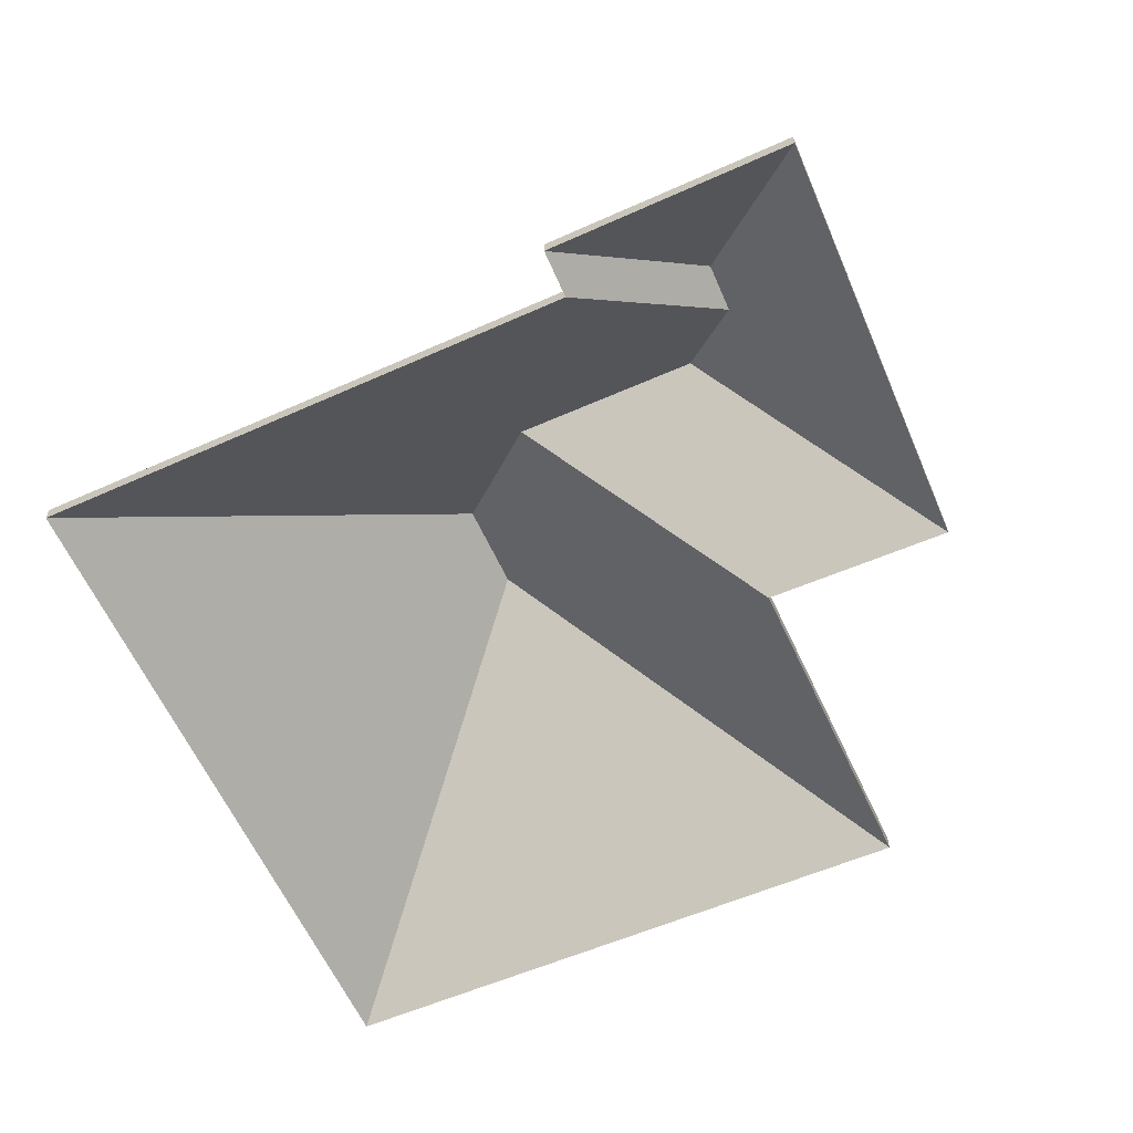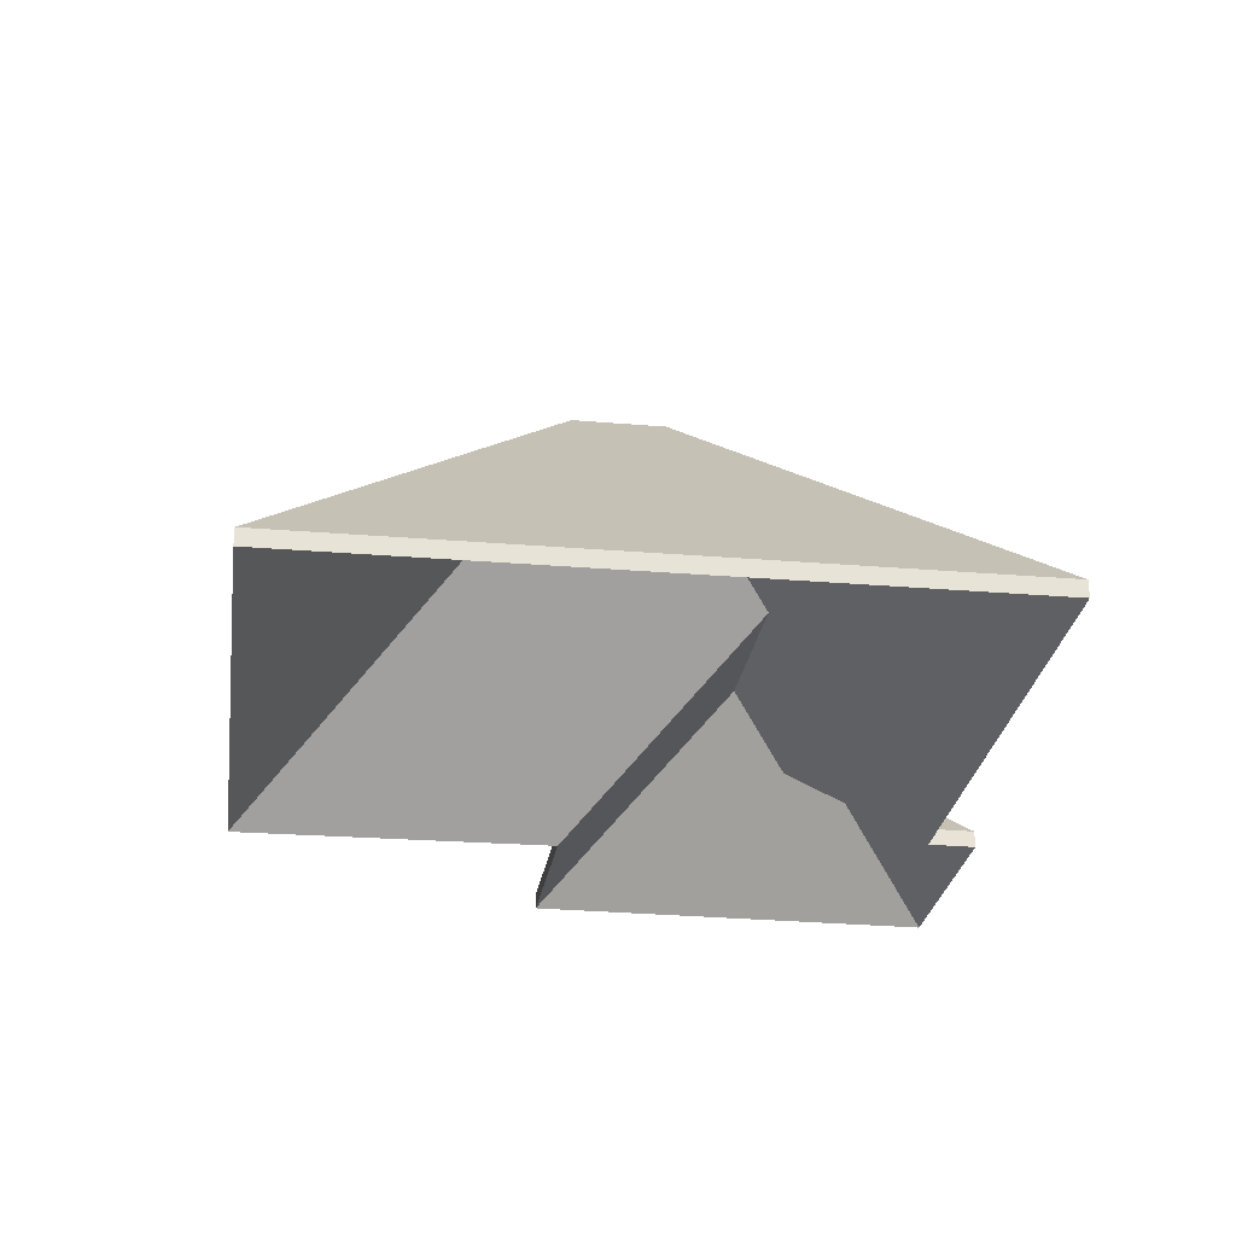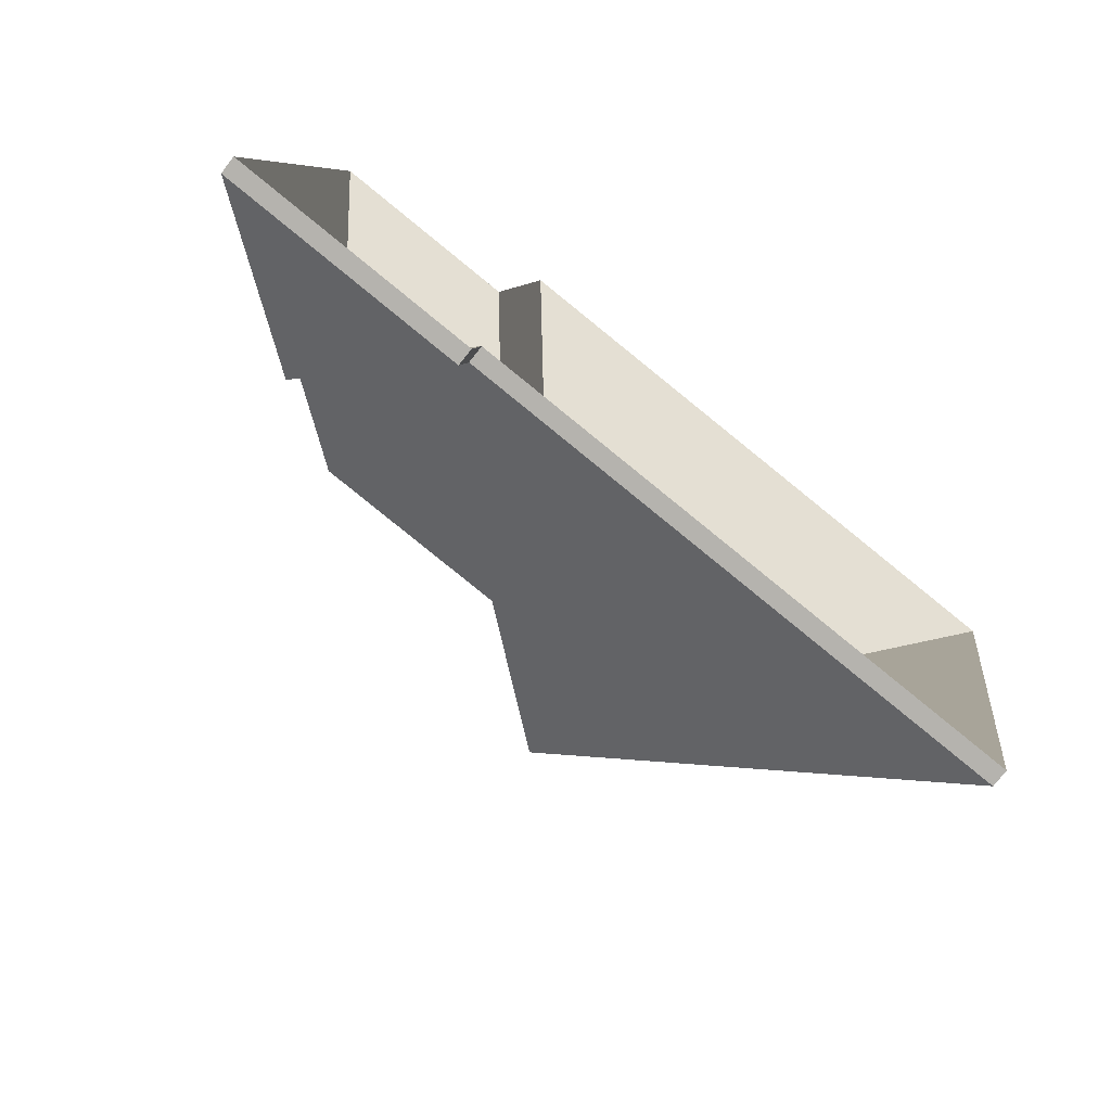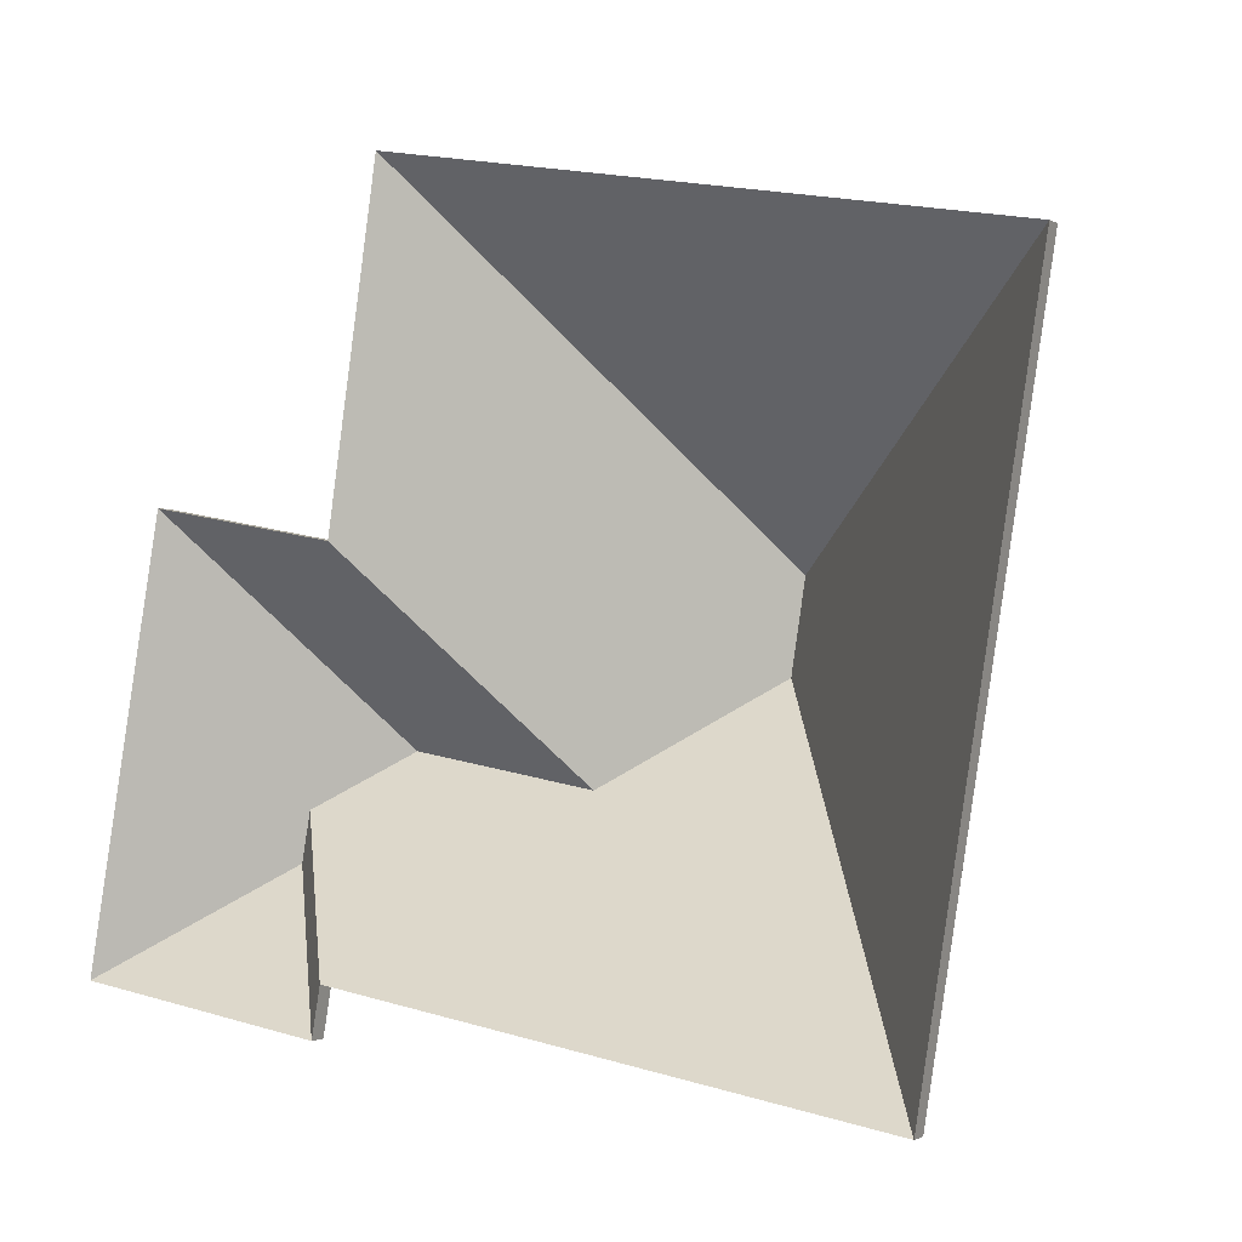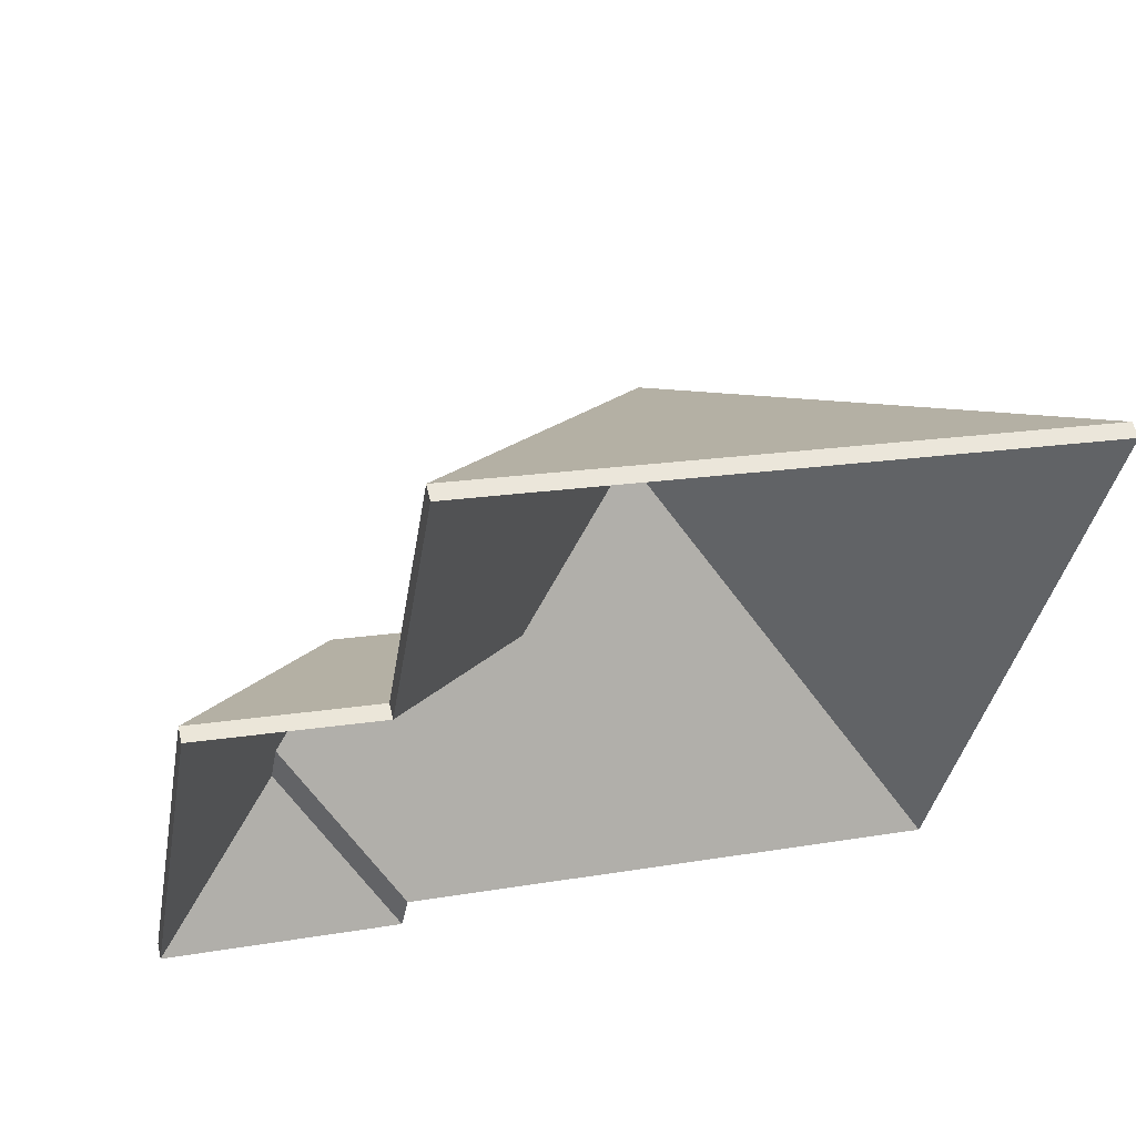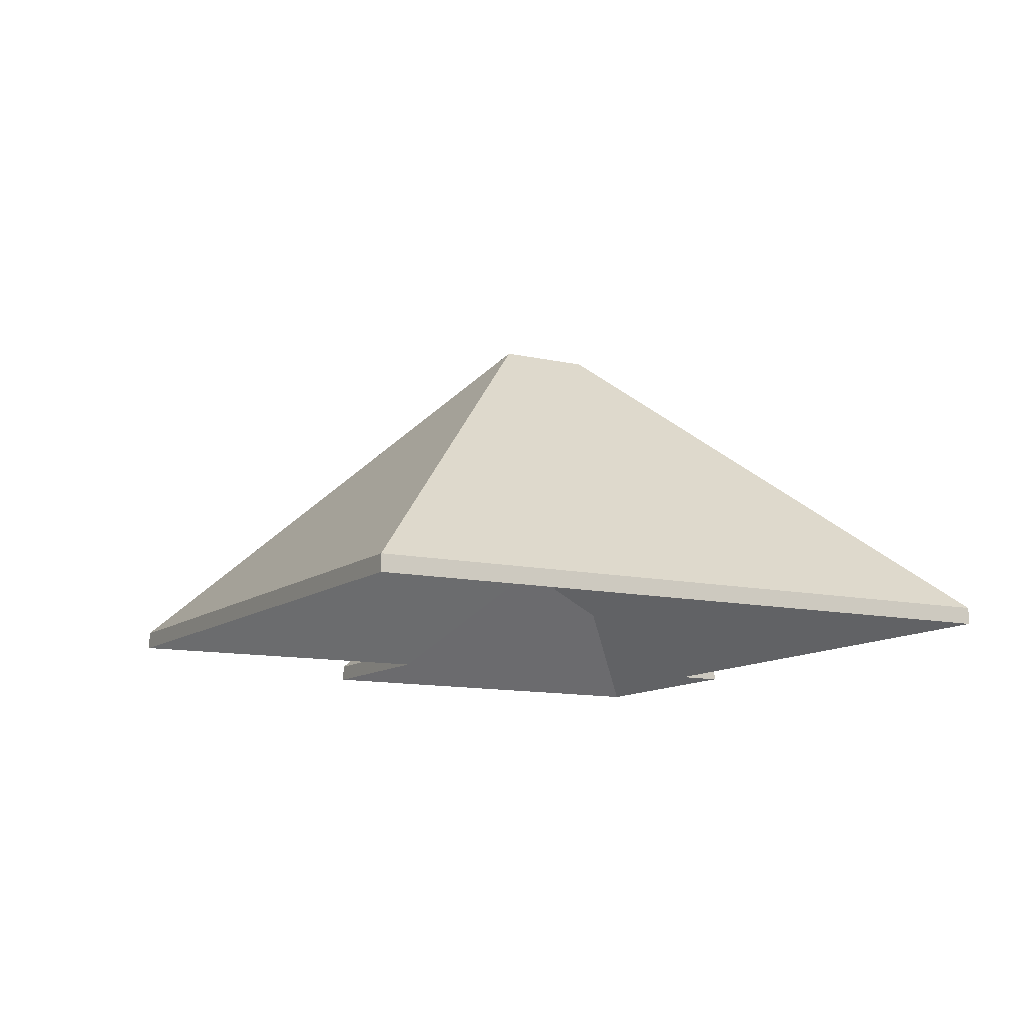
<metadata>
{"format":"obj","ext":"obj","renderer":"f3d","projection":"perspective","resolution":1024,"background":"white","views":[{"elev":-61.5,"azim":-146.6,"up":"+Y"},{"elev":-26.6,"azim":91.7,"up":"+Y"},{"elev":-76.5,"azim":-38.1,"up":"+Z"},{"elev":-1.1,"azim":29.7,"up":"+Z"},{"elev":57.7,"azim":-13.1,"up":"+Z"},{"elev":-11.3,"azim":70.4,"up":"+Y"}]}
</metadata>
<code>
v -7.216 0.01199 0.402
v -7.177 -0.0346 0.3487
v -7.177 -0.03724 0.3487
v -7.216 0.009354 0.402
v -7.214 0.01207 0.4161
v -7.216 0.01199 0.402
v -7.216 0.009354 0.402
v -7.214 0.009436 0.4161
v -7.177 -0.0346 0.3487
v -7.16 -0.0346 0.4539
v -7.16 -0.03724 0.4539
v -7.177 -0.03724 0.3487
v -7.16 -0.0346 0.4539
v -7.214 0.01207 0.4161
v -7.214 0.009436 0.4161
v -7.16 -0.03724 0.4539
v -7.216 0.01199 0.402
v -7.214 0.01207 0.4161
v -7.16 -0.0346 0.4539
v -7.177 -0.0346 0.3487
v -7.16 -0.03724 0.4539
v -7.214 0.009436 0.4161
v -7.216 0.009354 0.402
v -7.177 -0.03724 0.3487
v -7.214 0.01207 0.4161
v -7.16 -0.0346 0.4539
v -7.16 -0.03724 0.4539
v -7.214 0.009436 0.4161
v -7.16 -0.0346 0.4539
v -7.253 -0.0346 0.4705
v -7.253 -0.03724 0.4705
v -7.16 -0.03724 0.4539
v -7.253 -0.0346 0.4705
v -7.214 0.01207 0.4161
v -7.214 0.009436 0.4161
v -7.253 -0.03724 0.4705
v -7.16 -0.0346 0.4539
v -7.214 0.01207 0.4161
v -7.253 -0.0346 0.4705
v -7.253 -0.03724 0.4705
v -7.214 0.009436 0.4161
v -7.16 -0.03724 0.4539
v -7.266 -0.005933 0.3917
v -7.277 -0.01572 0.3836
v -7.277 -0.01836 0.3836
v -7.266 -0.008567 0.3917
v -7.277 -0.01572 0.3836
v -7.262 -0.0346 0.362
v -7.262 -0.03724 0.362
v -7.277 -0.01836 0.3836
v -7.237 -0.00626 0.3868
v -7.266 -0.005933 0.3917
v -7.266 -0.008567 0.3917
v -7.237 -0.008894 0.3868
v -7.216 0.01199 0.402
v -7.237 -0.00626 0.3868
v -7.237 -0.008894 0.3868
v -7.216 0.009354 0.402
v -7.262 -0.0346 0.362
v -7.177 -0.0346 0.3487
v -7.177 -0.03724 0.3487
v -7.262 -0.03724 0.362
v -7.177 -0.0346 0.3487
v -7.216 0.01199 0.402
v -7.216 0.009354 0.402
v -7.177 -0.03724 0.3487
v -7.277 -0.01572 0.3836
v -7.266 -0.005933 0.3917
v -7.237 -0.00626 0.3868
v -7.262 -0.0346 0.362
v -7.177 -0.0346 0.3487
v -7.216 0.01199 0.402
v -7.237 -0.008894 0.3868
v -7.266 -0.008567 0.3917
v -7.277 -0.01836 0.3836
v -7.177 -0.03724 0.3487
v -7.216 0.009354 0.402
v -7.262 -0.03724 0.362
v -7.263 -0.0346 0.3546
v -7.262 -0.0346 0.362
v -7.262 -0.03724 0.362
v -7.263 -0.03724 0.3546
v -7.278 -0.01571 0.3761
v -7.263 -0.0346 0.3546
v -7.263 -0.03724 0.3546
v -7.278 -0.01835 0.3761
v -7.277 -0.01572 0.3836
v -7.278 -0.01571 0.3761
v -7.278 -0.01835 0.3761
v -7.277 -0.01836 0.3836
v -7.262 -0.0346 0.362
v -7.277 -0.01572 0.3836
v -7.277 -0.01836 0.3836
v -7.262 -0.03724 0.362
v -7.278 -0.01571 0.3761
v -7.277 -0.01572 0.3836
v -7.262 -0.0346 0.362
v -7.263 -0.0346 0.3546
v -7.262 -0.03724 0.362
v -7.277 -0.01836 0.3836
v -7.278 -0.01835 0.3761
v -7.263 -0.03724 0.3546
v -7.214 0.01207 0.4161
v -7.253 -0.0346 0.4705
v -7.253 -0.03724 0.4705
v -7.214 0.009436 0.4161
v -7.253 -0.0346 0.4705
v -7.26 -0.0346 0.4199
v -7.26 -0.03724 0.4199
v -7.253 -0.03724 0.4705
v -7.216 0.01199 0.402
v -7.214 0.01207 0.4161
v -7.214 0.009436 0.4161
v -7.216 0.009354 0.402
v -7.237 -0.00626 0.3868
v -7.216 0.01199 0.402
v -7.216 0.009354 0.402
v -7.237 -0.008894 0.3868
v -7.26 -0.0346 0.4199
v -7.237 -0.00626 0.3868
v -7.237 -0.008894 0.3868
v -7.26 -0.03724 0.4199
v -7.216 0.01199 0.402
v -7.237 -0.00626 0.3868
v -7.26 -0.0346 0.4199
v -7.253 -0.0346 0.4705
v -7.214 0.01207 0.4161
v -7.26 -0.03724 0.4199
v -7.237 -0.008894 0.3868
v -7.216 0.009354 0.402
v -7.214 0.009436 0.4161
v -7.253 -0.03724 0.4705
v -7.266 -0.005933 0.3917
v -7.237 -0.00626 0.3868
v -7.237 -0.008894 0.3868
v -7.266 -0.008567 0.3917
v -7.237 -0.00626 0.3868
v -7.26 -0.0346 0.4199
v -7.26 -0.03724 0.4199
v -7.237 -0.008894 0.3868
v -7.26 -0.0346 0.4199
v -7.289 -0.0346 0.425
v -7.289 -0.03724 0.425
v -7.26 -0.03724 0.4199
v -7.289 -0.0346 0.425
v -7.266 -0.005933 0.3917
v -7.266 -0.008567 0.3917
v -7.289 -0.03724 0.425
v -7.237 -0.00626 0.3868
v -7.266 -0.005933 0.3917
v -7.289 -0.0346 0.425
v -7.26 -0.0346 0.4199
v -7.289 -0.03724 0.425
v -7.266 -0.008567 0.3917
v -7.237 -0.008894 0.3868
v -7.26 -0.03724 0.4199
v -7.278 -0.01571 0.3761
v -7.3 -0.0346 0.3604
v -7.3 -0.03724 0.3604
v -7.278 -0.01835 0.3761
v -7.3 -0.0346 0.3604
v -7.263 -0.0346 0.3546
v -7.263 -0.03724 0.3546
v -7.3 -0.03724 0.3604
v -7.263 -0.0346 0.3546
v -7.278 -0.01571 0.3761
v -7.278 -0.01835 0.3761
v -7.263 -0.03724 0.3546
v -7.3 -0.0346 0.3604
v -7.278 -0.01571 0.3761
v -7.263 -0.0346 0.3546
v -7.263 -0.03724 0.3546
v -7.278 -0.01835 0.3761
v -7.3 -0.03724 0.3604
v -7.266 -0.005933 0.3917
v -7.289 -0.0346 0.425
v -7.289 -0.03724 0.425
v -7.266 -0.008567 0.3917
v -7.277 -0.01572 0.3836
v -7.266 -0.005933 0.3917
v -7.266 -0.008567 0.3917
v -7.277 -0.01836 0.3836
v -7.278 -0.01571 0.3761
v -7.277 -0.01572 0.3836
v -7.277 -0.01836 0.3836
v -7.278 -0.01835 0.3761
v -7.289 -0.0346 0.425
v -7.3 -0.0346 0.3604
v -7.3 -0.03724 0.3604
v -7.289 -0.03724 0.425
v -7.3 -0.0346 0.3604
v -7.278 -0.01571 0.3761
v -7.278 -0.01835 0.3761
v -7.3 -0.03724 0.3604
v -7.289 -0.0346 0.425
v -7.266 -0.005933 0.3917
v -7.277 -0.01572 0.3836
v -7.3 -0.0346 0.3604
v -7.278 -0.01571 0.3761
v -7.3 -0.03724 0.3604
v -7.278 -0.01835 0.3761
v -7.277 -0.01836 0.3836
v -7.289 -0.03724 0.425
v -7.266 -0.008567 0.3917
f 1 2 3
f 1 3 4
f 5 6 7
f 5 7 8
f 9 10 11
f 9 11 12
f 13 14 15
f 13 15 16
f 17 18 19
f 17 19 20
f 21 22 23
f 21 23 24
f 25 26 27
f 25 27 28
f 29 30 31
f 29 31 32
f 33 34 35
f 33 35 36
f 37 38 39
f 40 41 42
f 43 44 45
f 43 45 46
f 47 48 49
f 47 49 50
f 51 52 53
f 51 53 54
f 55 56 57
f 55 57 58
f 59 60 61
f 59 61 62
f 63 64 65
f 63 65 66
f 67 68 69
f 70 67 71
f 71 67 69
f 71 69 72
f 73 74 75
f 76 77 73
f 76 73 75
f 76 75 78
f 79 80 81
f 79 81 82
f 83 84 85
f 83 85 86
f 87 88 89
f 87 89 90
f 91 92 93
f 91 93 94
f 95 96 97
f 95 97 98
f 99 100 101
f 99 101 102
f 103 104 105
f 103 105 106
f 107 108 109
f 107 109 110
f 111 112 113
f 111 113 114
f 115 116 117
f 115 117 118
f 119 120 121
f 119 121 122
f 123 124 125
f 123 125 126
f 123 126 127
f 128 129 130
f 128 130 131
f 128 131 132
f 133 134 135
f 133 135 136
f 137 138 139
f 137 139 140
f 141 142 143
f 141 143 144
f 145 146 147
f 145 147 148
f 149 150 151
f 149 151 152
f 153 154 155
f 153 155 156
f 157 158 159
f 157 159 160
f 161 162 163
f 161 163 164
f 165 166 167
f 165 167 168
f 169 170 171
f 172 173 174
f 175 176 177
f 175 177 178
f 179 180 181
f 179 181 182
f 183 184 185
f 183 185 186
f 187 188 189
f 187 189 190
f 191 192 193
f 191 193 194
f 195 196 197
f 195 197 198
f 198 197 199
f 200 201 202
f 200 202 203
f 203 202 204

</code>
